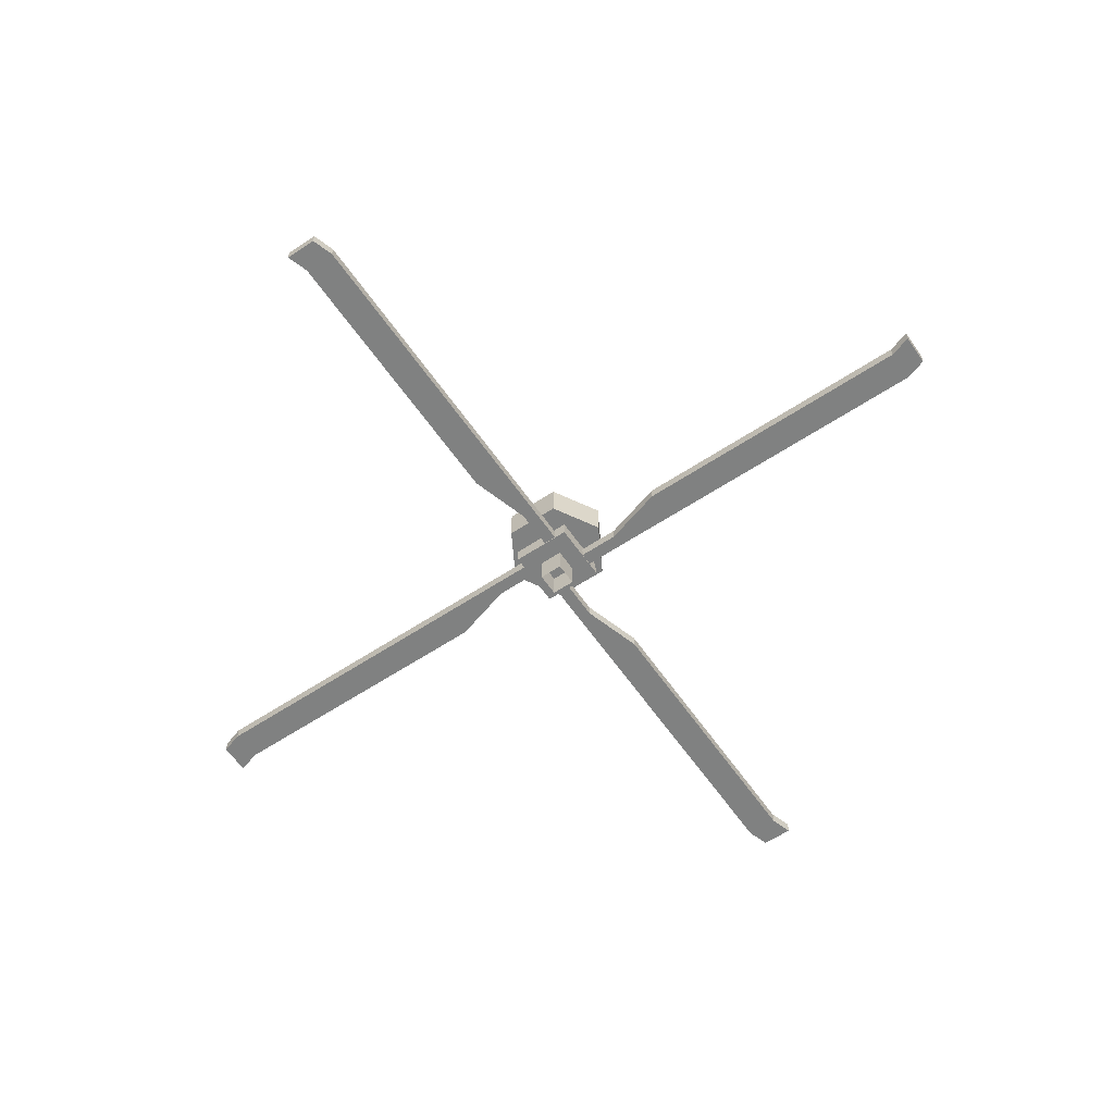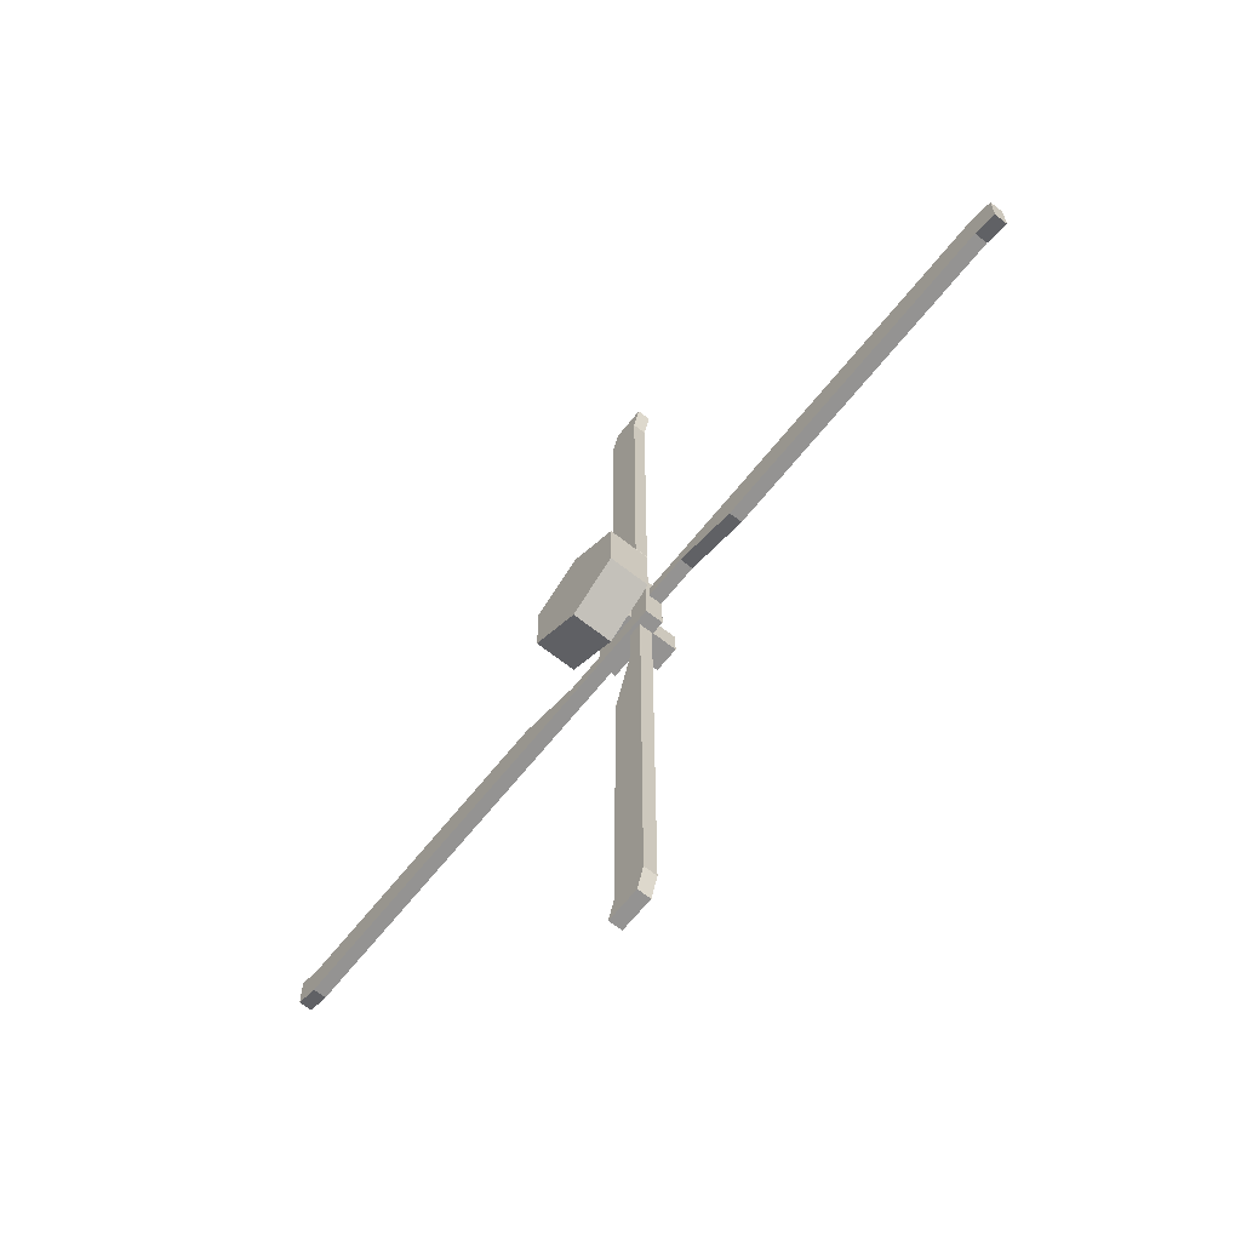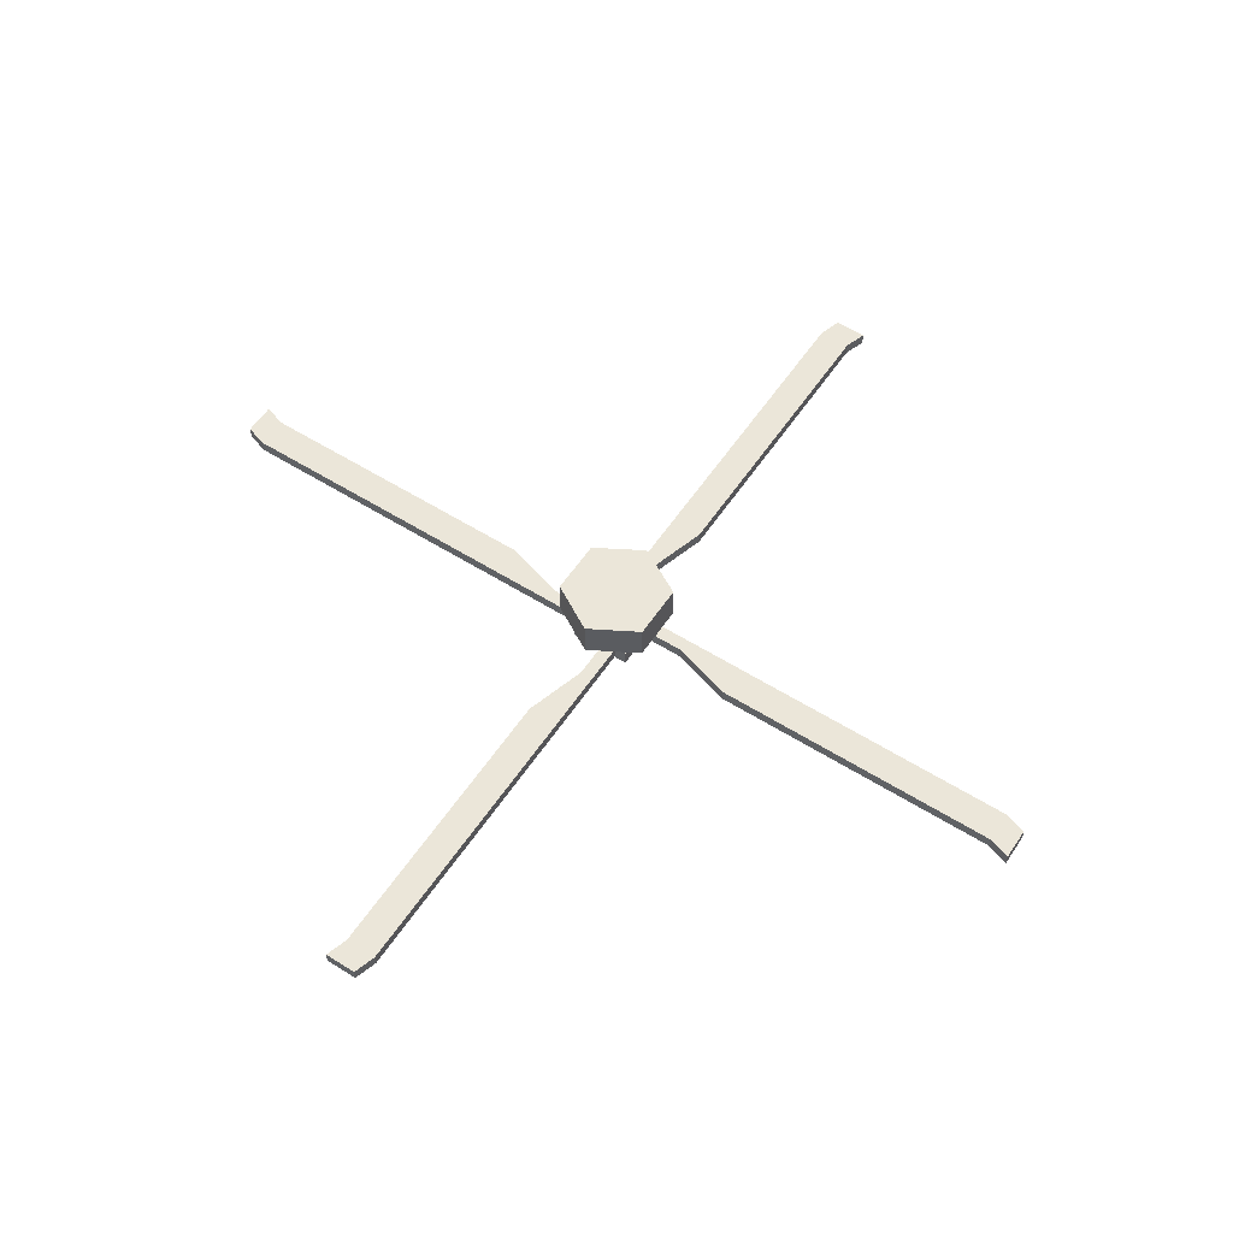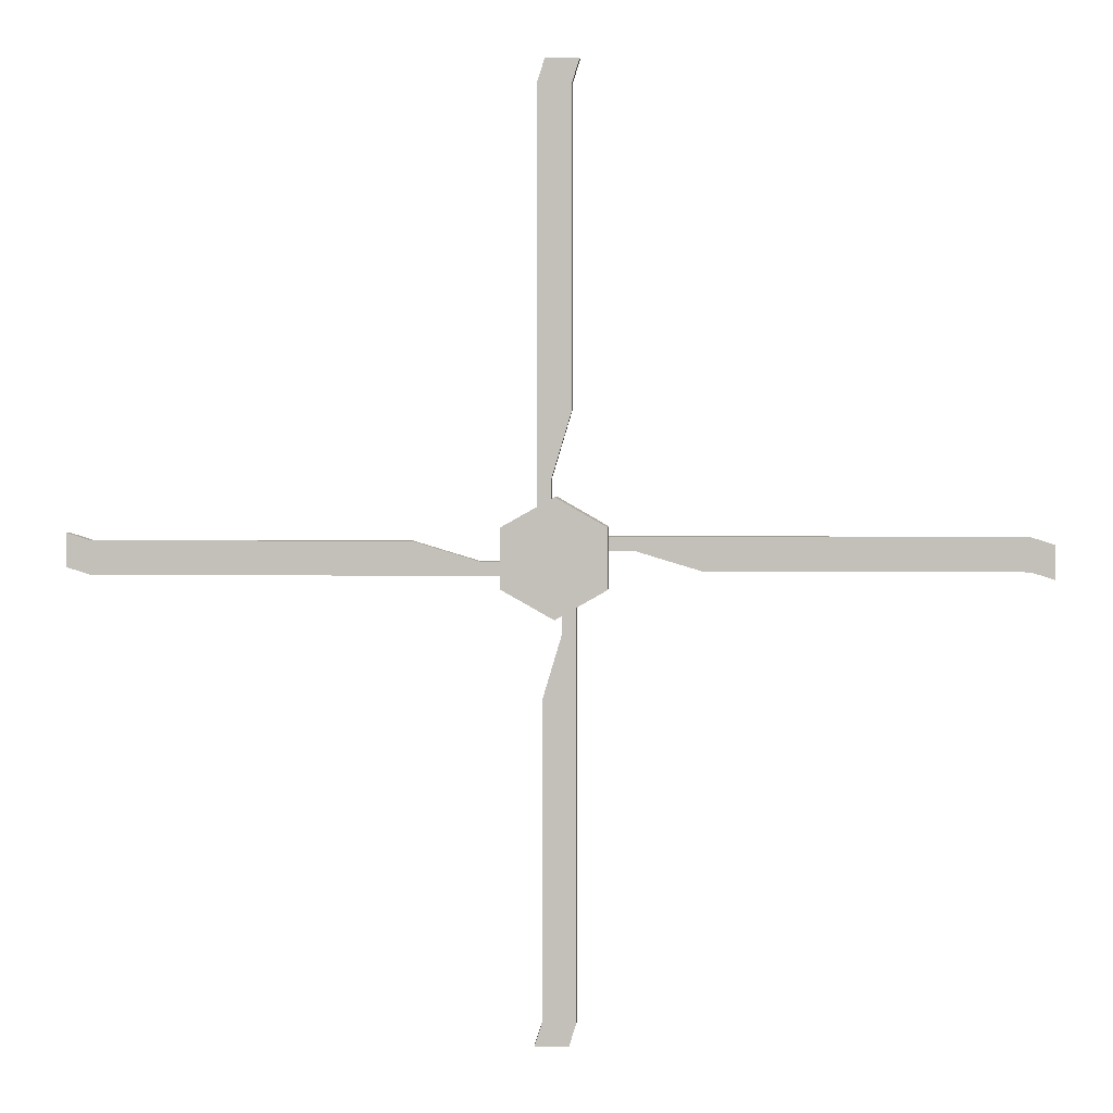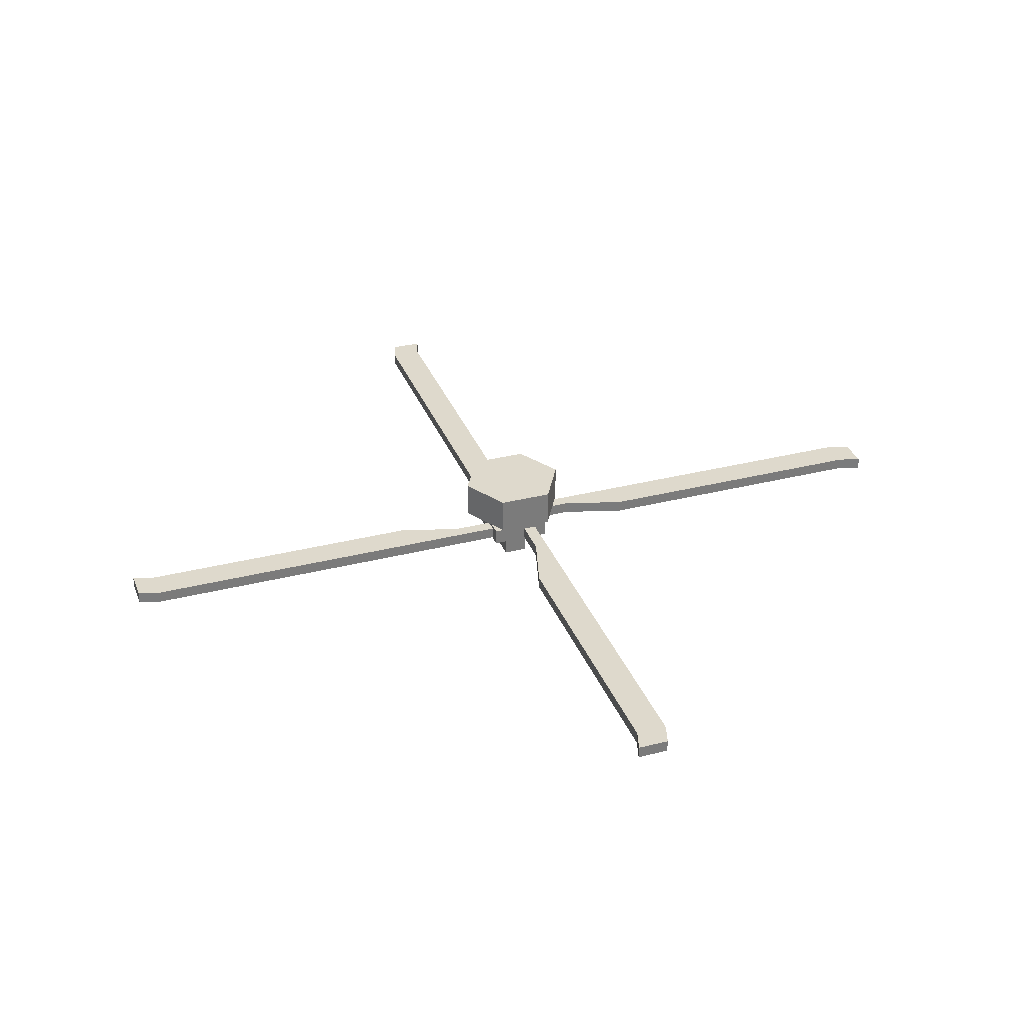
<metadata>
{"format":"obj","ext":"obj","renderer":"f3d","projection":"perspective","resolution":1024,"background":"white","views":[{"elev":-59.6,"azim":-55.7,"up":"+Y"},{"elev":-65.5,"azim":-128.5,"up":"+Z"},{"elev":56.6,"azim":33.3,"up":"+Y"},{"elev":2.4,"azim":-177.3,"up":"+Z"},{"elev":33.0,"azim":70.7,"up":"+Y"}]}
</metadata>
<code>
g rotor_main
v 0.798 0.1684 0.4612
v 0.798 0.798 0.4612
v 0.798 0.798 -0.4612
v 0.798 0.1684 -0.4612
v 0.798 0.1684 -0.4612
v 0.798 0.798 -0.4612
v -0.007321 0.798 -0.9151
v -0.007321 0.1684 -0.9151
v -0.007321 0.1684 -0.9151
v -0.007321 0.798 -0.9151
v -0.798 0.798 -0.4612
v -0.798 0.1684 -0.4612
v -0.798 0.1684 -0.4612
v -0.798 0.798 -0.4612
v -0.798 0.798 0.4612
v -0.798 0.1684 0.4612
v -0.798 0.1684 0.4612
v -0.798 0.798 0.4612
v -0.007321 0.798 0.9151
v -0.007321 0.1684 0.9151
v -0.007321 0.1684 0.9151
v -0.007321 0.798 0.9151
v 0.798 0.798 0.4612
v 0.798 0.1684 0.4612
v 0.798 0.1684 -0.4612
v -0.007321 0.1684 -0.007321
v 0.798 0.1684 0.4612
v -0.007321 0.1684 -0.9151
v -0.798 0.1684 -0.4612
v -0.798 0.1684 0.4612
v -0.007321 0.1684 0.9151
v 0.798 0.798 0.4612
v -0.007321 0.798 -0.007321
v 0.798 0.798 -0.4612
v -0.007321 0.798 -0.9151
v -0.798 0.798 -0.4612
v -0.798 0.798 0.4612
v -0.007321 0.798 0.9151
v -7.489 -0.3001 -0.3441
v -7.489 -0.09517 -0.3441
v -7.489 -0.09517 0.183
v -7.489 -0.3001 0.183
v -7.123 -0.09517 -0.2269
v -2.204 -0.09517 -0.2269
v -2.204 -0.09517 0.3001
v -7.123 -0.09517 0.3001
v -0.4905 -0.09517 0.08053
v -0.4905 -0.3001 0.08053
v -0.4905 -0.3001 0.3001
v -0.4905 -0.09517 0.3001
v -2.204 -0.3001 -0.2269
v -7.123 -0.3001 -0.2269
v -7.123 -0.3001 0.3001
v -2.204 -0.3001 0.3001
v -7.123 -0.3001 0.3001
v -7.123 -0.09517 0.3001
v -2.204 -0.09517 0.3001
v -2.204 -0.3001 0.3001
v -2.204 -0.3001 -0.2269
v -2.204 -0.09517 -0.2269
v -7.123 -0.09517 -0.2269
v -7.123 -0.3001 -0.2269
v -7.123 -0.3001 -0.2269
v -7.489 -0.3001 -0.3441
v -7.489 -0.3001 0.183
v -7.123 -0.3001 0.3001
v -7.123 -0.3001 0.3001
v -7.489 -0.3001 0.183
v -7.489 -0.09517 0.183
v -7.123 -0.09517 0.3001
v -7.123 -0.09517 0.3001
v -7.489 -0.09517 0.183
v -7.489 -0.09517 -0.3441
v -7.123 -0.09517 -0.2269
v -7.123 -0.09517 -0.2269
v -7.489 -0.09517 -0.3441
v -7.489 -0.3001 -0.3441
v -7.123 -0.3001 -0.2269
v -2.204 -0.09517 -0.2269
v -1.179 -0.09517 0.08053
v -1.179 -0.09517 0.3001
v -2.204 -0.09517 0.3001
v -0.4905 -0.09517 0.3001
v -0.4905 -0.09517 0.08053
v -2.204 -0.09517 0.3001
v -1.179 -0.09517 0.3001
v -1.179 -0.3001 0.3001
v -2.204 -0.3001 0.3001
v -0.4905 -0.3001 0.3001
v -0.4905 -0.09517 0.3001
v -2.204 -0.3001 0.3001
v -1.179 -0.3001 0.3001
v -1.179 -0.3001 0.08053
v -2.204 -0.3001 -0.2269
v -0.4905 -0.3001 0.08053
v -0.4905 -0.3001 0.3001
v -2.204 -0.3001 -0.2269
v -1.179 -0.3001 0.08053
v -1.179 -0.09517 0.08053
v -2.204 -0.09517 -0.2269
v -1.179 -0.3001 0.08053
v -0.4905 -0.3001 0.08053
v -0.4905 -0.09517 0.08053
v -1.179 -0.09517 0.08053
v 0.3441 -0.3001 -7.489
v 0.3441 -0.09517 -7.489
v -0.183 -0.09517 -7.489
v -0.183 -0.3001 -7.489
v 0.2269 -0.09517 -7.123
v 0.2269 -0.09517 -2.204
v -0.3001 -0.09517 -2.204
v -0.3001 -0.09517 -7.123
v 0.3441 -0.09517 -7.489
v -0.183 -0.09517 -7.489
v -0.3001 -0.09517 -1.179
v -0.08053 -0.09517 -1.179
v -0.3001 -0.09517 -0.4905
v -0.08053 -0.09517 -0.4905
v -0.08053 -0.09517 -0.4905
v -0.08053 -0.3001 -0.4905
v -0.3001 -0.3001 -0.4905
v -0.3001 -0.09517 -0.4905
v 0.2269 -0.3001 -2.204
v 0.2269 -0.3001 -7.123
v -0.3001 -0.3001 -7.123
v -0.3001 -0.3001 -2.204
v -0.3001 -0.3001 -7.123
v -0.3001 -0.09517 -7.123
v -0.3001 -0.09517 -2.204
v -0.3001 -0.3001 -2.204
v 0.2269 -0.3001 -2.204
v 0.2269 -0.09517 -2.204
v 0.2269 -0.09517 -7.123
v 0.2269 -0.3001 -7.123
v 0.2269 -0.3001 -7.123
v 0.3441 -0.3001 -7.489
v -0.183 -0.3001 -7.489
v -0.3001 -0.3001 -7.123
v -0.3001 -0.3001 -7.123
v -0.183 -0.3001 -7.489
v -0.183 -0.09517 -7.489
v -0.3001 -0.09517 -7.123
v 0.2269 -0.09517 -7.123
v 0.3441 -0.09517 -7.489
v 0.3441 -0.3001 -7.489
v 0.2269 -0.3001 -7.123
v -0.3001 -0.09517 -2.204
v -0.3001 -0.09517 -1.179
v -0.3001 -0.3001 -1.179
v -0.3001 -0.3001 -2.204
v -0.3001 -0.3001 -0.4905
v -0.3001 -0.09517 -0.4905
v -0.3001 -0.3001 -2.204
v -0.3001 -0.3001 -1.179
v -0.08053 -0.3001 -1.179
v 0.2269 -0.3001 -2.204
v -0.08053 -0.3001 -0.4905
v -0.3001 -0.3001 -0.4905
v 0.2269 -0.3001 -2.204
v -0.08053 -0.3001 -1.179
v -0.08053 -0.09517 -1.179
v 0.2269 -0.09517 -2.204
v -0.08053 -0.3001 -1.179
v -0.08053 -0.3001 -0.4905
v -0.08053 -0.09517 -0.4905
v -0.08053 -0.09517 -1.179
v 7.489 -0.3001 0.3441
v 7.489 -0.09517 0.3441
v 7.489 -0.09517 -0.183
v 7.489 -0.3001 -0.183
v 7.123 -0.09517 0.2269
v 2.204 -0.09517 0.2269
v 2.204 -0.09517 -0.3001
v 7.123 -0.09517 -0.3001
v 0.4905 -0.09517 -0.08053
v 0.4905 -0.3001 -0.08053
v 0.4905 -0.3001 -0.3001
v 0.4905 -0.09517 -0.3001
v 2.204 -0.3001 0.2269
v 7.123 -0.3001 0.2269
v 7.123 -0.3001 -0.3001
v 2.204 -0.3001 -0.3001
v 7.123 -0.3001 -0.3001
v 7.123 -0.09517 -0.3001
v 2.204 -0.09517 -0.3001
v 2.204 -0.3001 -0.3001
v 2.204 -0.3001 0.2269
v 2.204 -0.09517 0.2269
v 7.123 -0.09517 0.2269
v 7.123 -0.3001 0.2269
v 7.123 -0.3001 0.2269
v 7.489 -0.3001 0.3441
v 7.489 -0.3001 -0.183
v 7.123 -0.3001 -0.3001
v 7.123 -0.3001 -0.3001
v 7.489 -0.3001 -0.183
v 7.489 -0.09517 -0.183
v 7.123 -0.09517 -0.3001
v 7.123 -0.09517 -0.3001
v 7.489 -0.09517 -0.183
v 7.489 -0.09517 0.3441
v 7.123 -0.09517 0.2269
v 7.123 -0.09517 0.2269
v 7.489 -0.09517 0.3441
v 7.489 -0.3001 0.3441
v 7.123 -0.3001 0.2269
v 2.204 -0.09517 0.2269
v 1.179 -0.09517 -0.08053
v 1.179 -0.09517 -0.3001
v 2.204 -0.09517 -0.3001
v 0.4905 -0.09517 -0.3001
v 0.4905 -0.09517 -0.08053
v 2.204 -0.09517 -0.3001
v 1.179 -0.09517 -0.3001
v 1.179 -0.3001 -0.3001
v 2.204 -0.3001 -0.3001
v 0.4905 -0.3001 -0.3001
v 0.4905 -0.09517 -0.3001
v 2.204 -0.3001 -0.3001
v 1.179 -0.3001 -0.3001
v 1.179 -0.3001 -0.08053
v 2.204 -0.3001 0.2269
v 0.4905 -0.3001 -0.08053
v 0.4905 -0.3001 -0.3001
v 2.204 -0.3001 0.2269
v 1.179 -0.3001 -0.08053
v 1.179 -0.09517 -0.08053
v 2.204 -0.09517 0.2269
v 1.179 -0.3001 -0.08053
v 0.4905 -0.3001 -0.08053
v 0.4905 -0.09517 -0.08053
v 1.179 -0.09517 -0.08053
v -0.3441 -0.3001 7.489
v -0.3441 -0.09517 7.489
v 0.183 -0.09517 7.489
v 0.183 -0.3001 7.489
v -0.2269 -0.09517 7.123
v -0.2269 -0.09517 2.204
v 0.3001 -0.09517 2.204
v 0.3001 -0.09517 7.123
v 0.08053 -0.09517 0.4905
v 0.08053 -0.3001 0.4905
v 0.3001 -0.3001 0.4905
v 0.3001 -0.09517 0.4905
v -0.2269 -0.3001 2.204
v -0.2269 -0.3001 7.123
v 0.3001 -0.3001 7.123
v 0.3001 -0.3001 2.204
v 0.3001 -0.3001 7.123
v 0.3001 -0.09517 7.123
v 0.3001 -0.09517 2.204
v 0.3001 -0.3001 2.204
v -0.2269 -0.3001 2.204
v -0.2269 -0.09517 2.204
v -0.2269 -0.09517 7.123
v -0.2269 -0.3001 7.123
v -0.2269 -0.3001 7.123
v -0.3441 -0.3001 7.489
v 0.183 -0.3001 7.489
v 0.3001 -0.3001 7.123
v 0.3001 -0.3001 7.123
v 0.183 -0.3001 7.489
v 0.183 -0.09517 7.489
v 0.3001 -0.09517 7.123
v 0.3001 -0.09517 7.123
v 0.183 -0.09517 7.489
v -0.3441 -0.09517 7.489
v -0.2269 -0.09517 7.123
v -0.2269 -0.09517 7.123
v -0.3441 -0.09517 7.489
v -0.3441 -0.3001 7.489
v -0.2269 -0.3001 7.123
v -0.2269 -0.09517 2.204
v 0.08053 -0.09517 1.179
v 0.3001 -0.09517 1.179
v 0.3001 -0.09517 2.204
v 0.3001 -0.09517 0.4905
v 0.08053 -0.09517 0.4905
v 0.3001 -0.09517 2.204
v 0.3001 -0.09517 1.179
v 0.3001 -0.3001 1.179
v 0.3001 -0.3001 2.204
v 0.3001 -0.3001 0.4905
v 0.3001 -0.09517 0.4905
v 0.3001 -0.3001 2.204
v 0.3001 -0.3001 1.179
v 0.08053 -0.3001 1.179
v -0.2269 -0.3001 2.204
v 0.08053 -0.3001 0.4905
v 0.3001 -0.3001 0.4905
v -0.2269 -0.3001 2.204
v 0.08053 -0.3001 1.179
v 0.08053 -0.09517 1.179
v -0.2269 -0.09517 2.204
v 0.08053 -0.3001 1.179
v 0.08053 -0.3001 0.4905
v 0.08053 -0.09517 0.4905
v 0.08053 -0.09517 1.179
v -0.5051 -0.3148 -0.5051
v -0.5051 -0.0366 -0.5051
v -0.5051 -0.0366 0.5051
v -0.5051 -0.3148 0.5051
v -0.5051 -0.0366 -0.5051
v 0.5051 -0.0366 -0.5051
v 0.5051 -0.0366 0.5051
v -0.5051 -0.0366 0.5051
v 0.5051 -0.0366 -0.5051
v 0.5051 -0.3148 -0.5051
v 0.5051 -0.3148 0.5051
v 0.5051 -0.0366 0.5051
v 0.5051 -0.3148 -0.5051
v -0.5051 -0.3148 -0.5051
v -0.5051 -0.3148 0.5051
v 0.5051 -0.3148 0.5051
v -0.5051 -0.3148 0.5051
v -0.5051 -0.0366 0.5051
v 0.5051 -0.0366 0.5051
v 0.5051 -0.3148 0.5051
v 0.5051 -0.3148 -0.5051
v 0.5051 -0.0366 -0.5051
v -0.5051 -0.0366 -0.5051
v -0.5051 -0.3148 -0.5051
v -0.1977 -0.798 -0.1977
v -0.1977 0.4466 -0.1977
v -0.1977 0.4466 0.1977
v -0.1977 -0.798 0.1977
v 0.1977 0.4466 -0.1977
v 0.1977 -0.798 -0.1977
v 0.1977 -0.798 0.1977
v 0.1977 0.4466 0.1977
v -0.1977 -0.798 0.1977
v -0.1977 0.4466 0.1977
v 0.1977 0.4466 0.1977
v 0.1977 -0.798 0.1977
v 0.1977 -0.798 -0.1977
v 0.1977 0.4466 -0.1977
v -0.1977 0.4466 -0.1977
v -0.1977 -0.798 -0.1977
f 3 2 1
f 4 3 1
f 7 6 5
f 8 7 5
f 11 10 9
f 12 11 9
f 15 14 13
f 16 15 13
f 19 18 17
f 20 19 17
f 23 22 21
f 24 23 21
f 27 26 25
f 25 26 28
f 28 26 29
f 29 26 30
f 30 26 31
f 31 26 27
f 34 33 32
f 35 33 34
f 36 33 35
f 37 33 36
f 38 33 37
f 32 33 38
f 41 40 39
f 42 41 39
f 45 44 43
f 46 45 43
f 49 48 47
f 50 49 47
f 53 52 51
f 54 53 51
f 57 56 55
f 58 57 55
f 61 60 59
f 62 61 59
f 65 64 63
f 66 65 63
f 69 68 67
f 70 69 67
f 73 72 71
f 74 73 71
f 77 76 75
f 78 77 75
f 81 80 79
f 82 81 79
f 81 83 80
f 83 84 80
f 87 86 85
f 88 87 85
f 87 89 86
f 89 90 86
f 93 92 91
f 94 93 91
f 93 95 92
f 95 96 92
f 99 98 97
f 100 99 97
f 103 102 101
f 104 103 101
f 107 106 105
f 108 107 105
f 111 110 109
f 112 111 109
f 109 113 112
f 113 114 112
f 111 115 110
f 115 116 110
f 115 117 116
f 117 118 116
f 121 120 119
f 122 121 119
f 125 124 123
f 126 125 123
f 129 128 127
f 130 129 127
f 133 132 131
f 134 133 131
f 137 136 135
f 138 137 135
f 141 140 139
f 142 141 139
f 145 144 143
f 146 145 143
f 149 148 147
f 150 149 147
f 149 151 148
f 151 152 148
f 155 154 153
f 156 155 153
f 155 157 154
f 157 158 154
f 161 160 159
f 162 161 159
f 165 164 163
f 166 165 163
f 169 168 167
f 170 169 167
f 173 172 171
f 174 173 171
f 177 176 175
f 178 177 175
f 181 180 179
f 182 181 179
f 185 184 183
f 186 185 183
f 189 188 187
f 190 189 187
f 193 192 191
f 194 193 191
f 197 196 195
f 198 197 195
f 201 200 199
f 202 201 199
f 205 204 203
f 206 205 203
f 209 208 207
f 210 209 207
f 209 211 208
f 211 212 208
f 215 214 213
f 216 215 213
f 215 217 214
f 217 218 214
f 221 220 219
f 222 221 219
f 221 223 220
f 223 224 220
f 227 226 225
f 228 227 225
f 231 230 229
f 232 231 229
f 235 234 233
f 236 235 233
f 239 238 237
f 240 239 237
f 243 242 241
f 244 243 241
f 247 246 245
f 248 247 245
f 251 250 249
f 252 251 249
f 255 254 253
f 256 255 253
f 259 258 257
f 260 259 257
f 263 262 261
f 264 263 261
f 267 266 265
f 268 267 265
f 271 270 269
f 272 271 269
f 275 274 273
f 276 275 273
f 275 277 274
f 277 278 274
f 281 280 279
f 282 281 279
f 281 283 280
f 283 284 280
f 287 286 285
f 288 287 285
f 287 289 286
f 289 290 286
f 293 292 291
f 294 293 291
f 297 296 295
f 298 297 295
f 301 300 299
f 302 301 299
f 305 304 303
f 306 305 303
f 309 308 307
f 310 309 307
f 313 312 311
f 314 313 311
f 317 316 315
f 318 317 315
f 321 320 319
f 322 321 319
f 325 324 323
f 326 325 323
f 329 328 327
f 330 329 327
f 333 332 331
f 334 333 331
f 337 336 335
f 338 337 335

</code>
